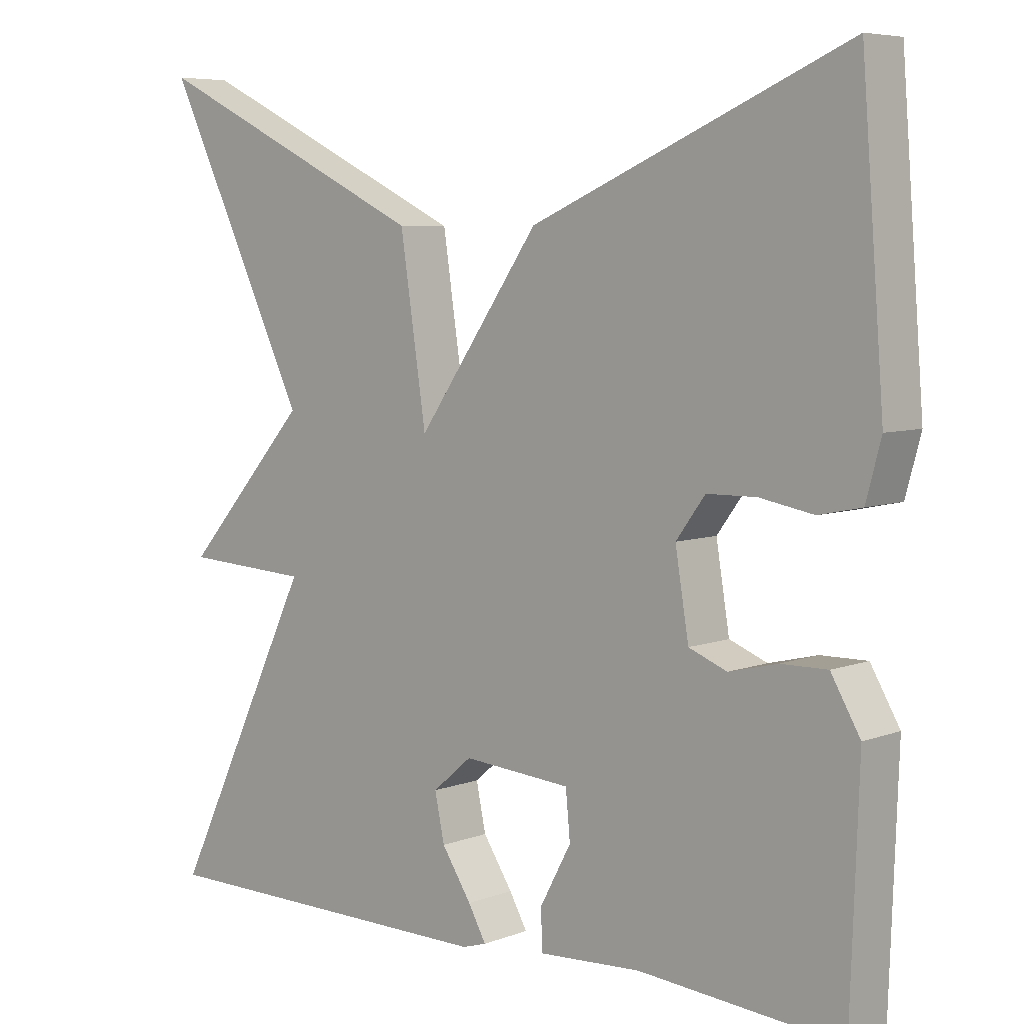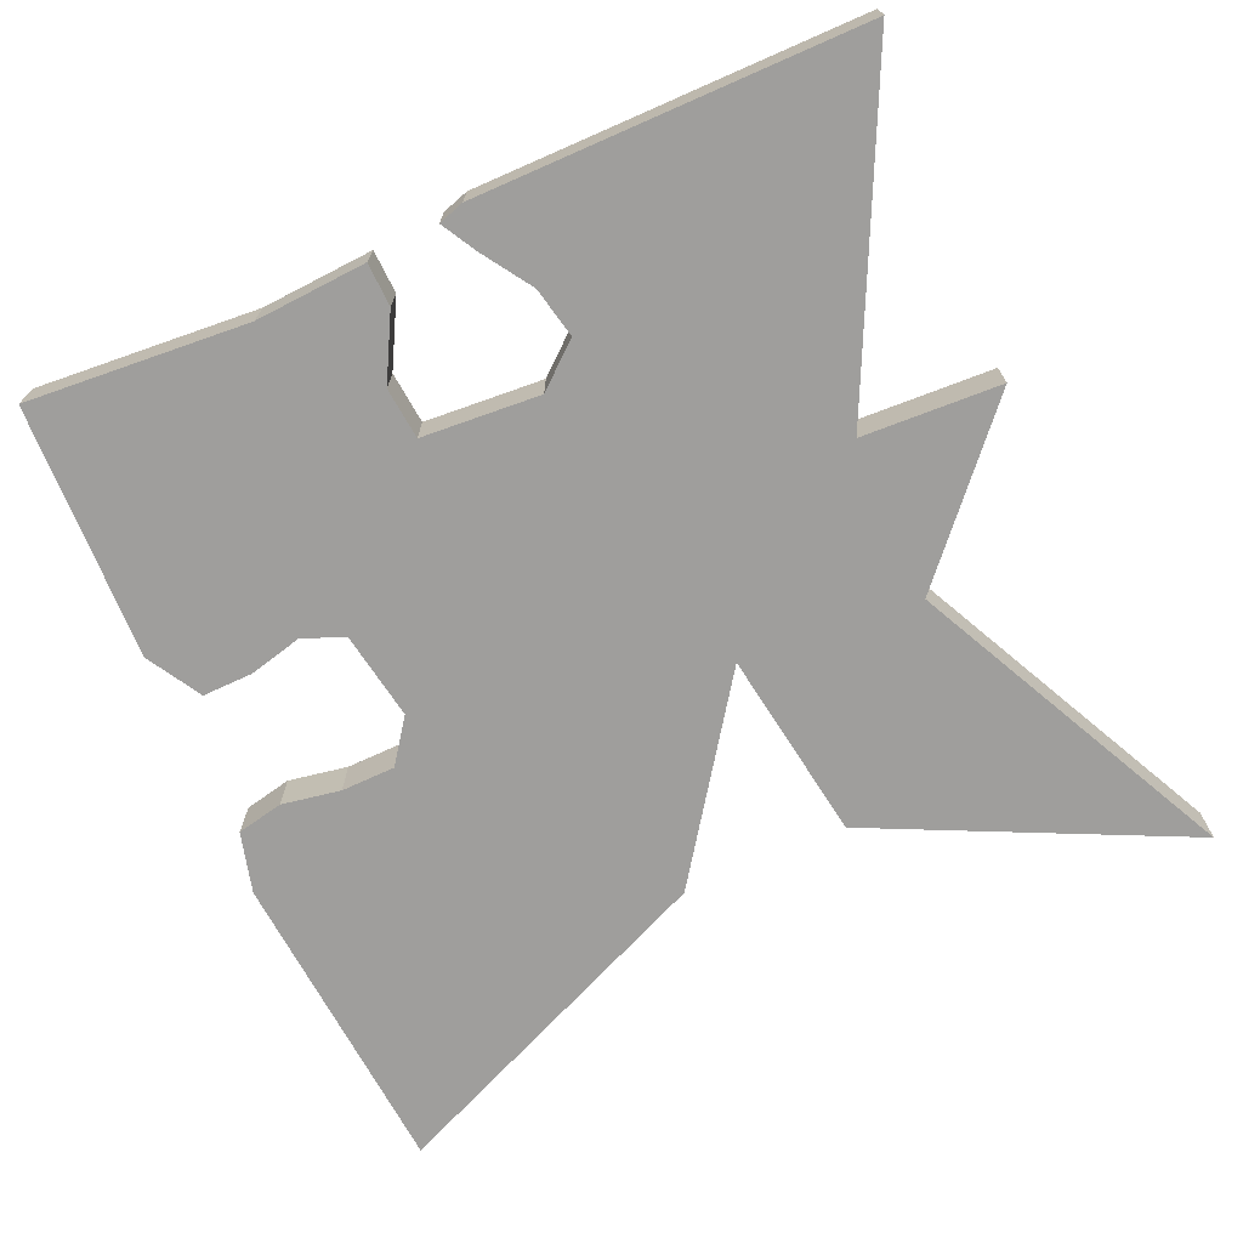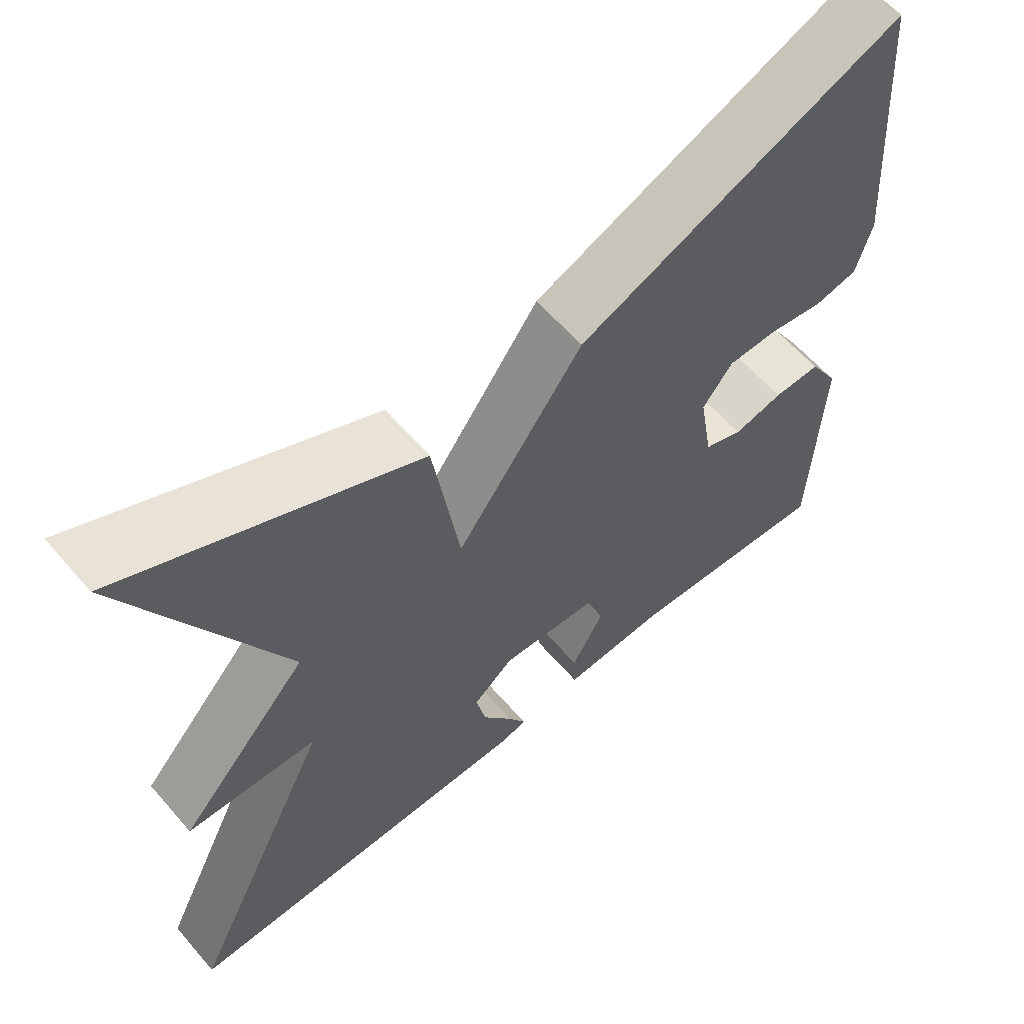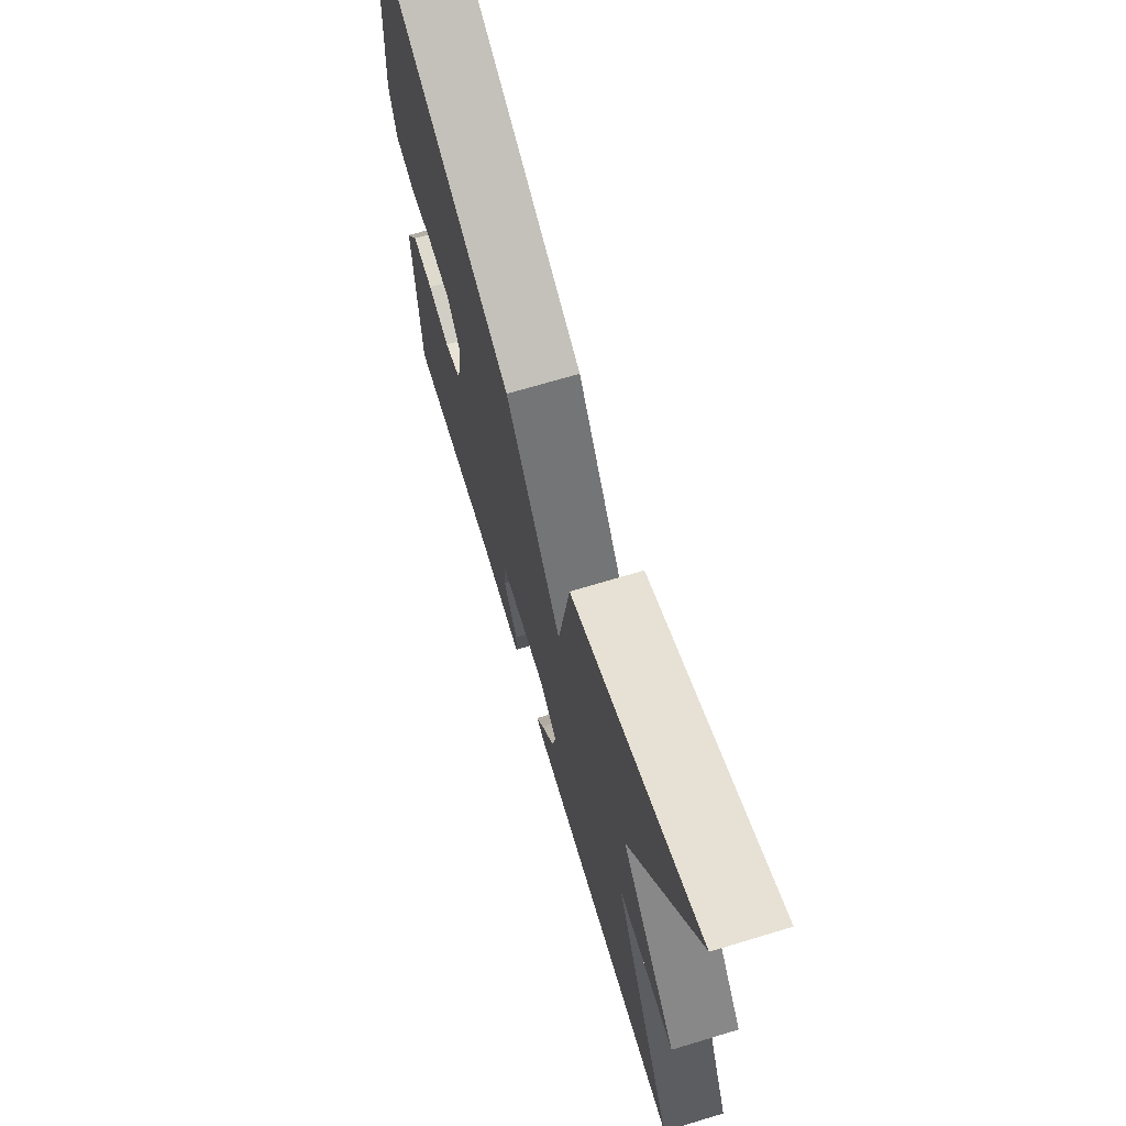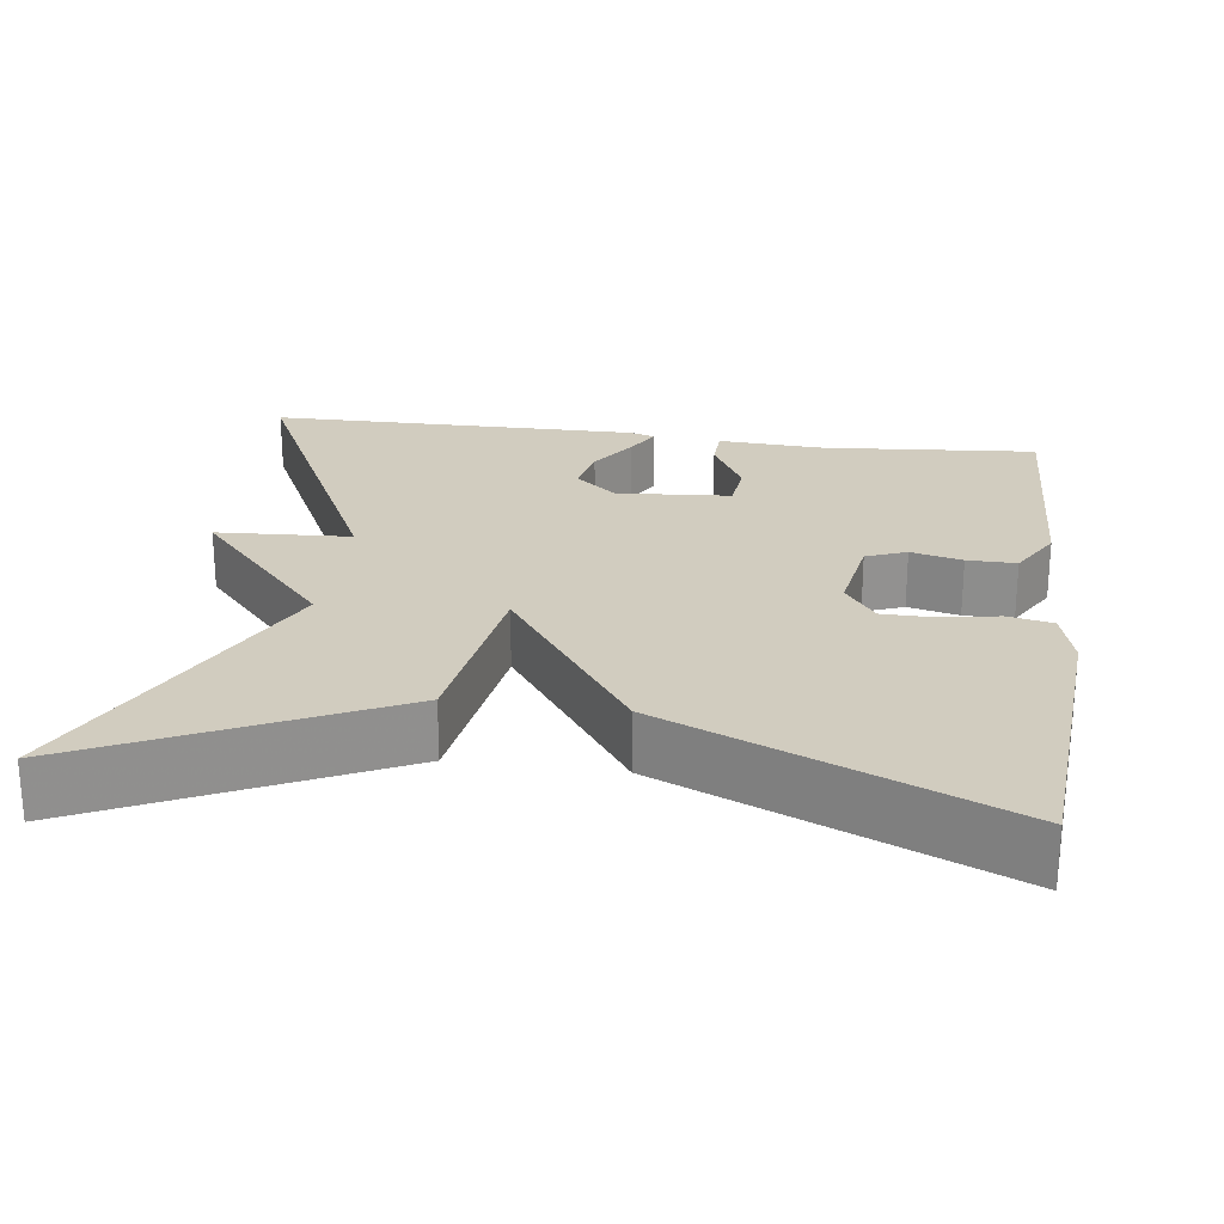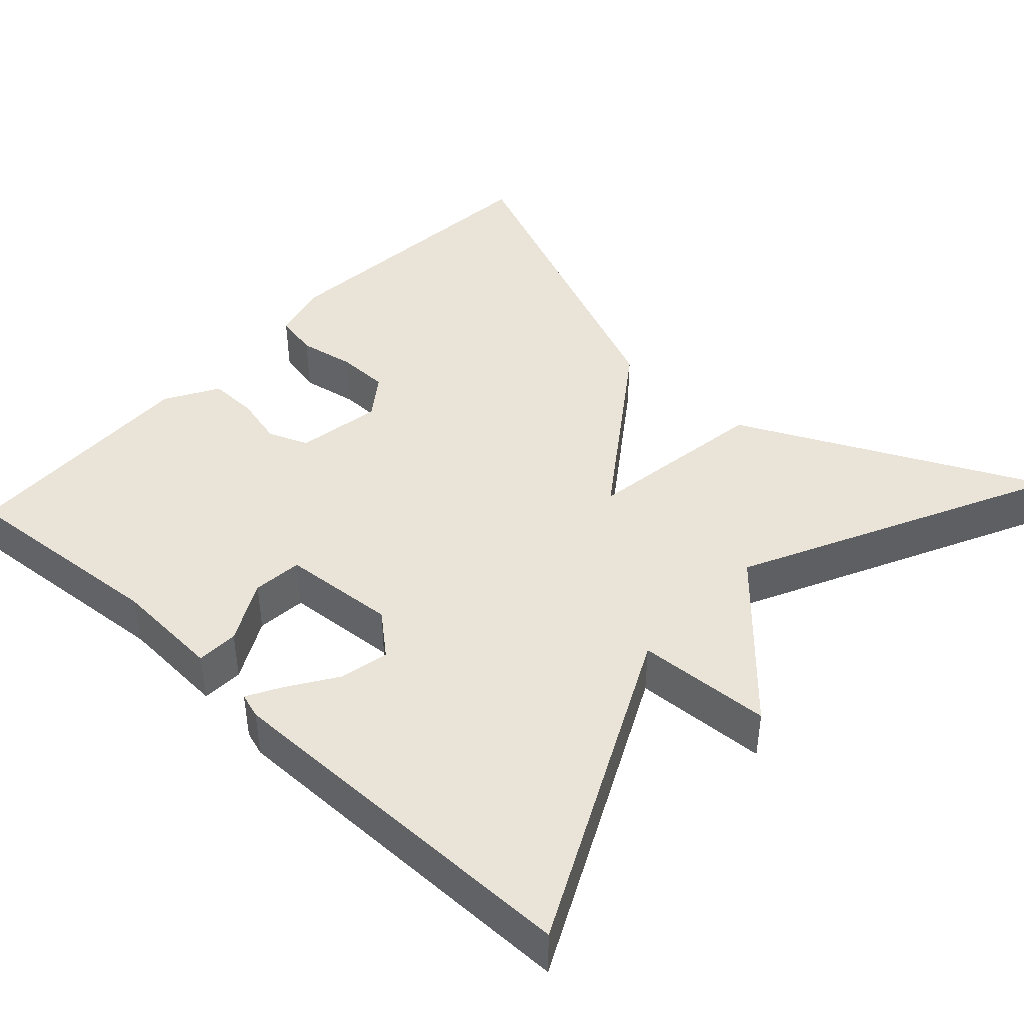
<metadata>
{"format":"obj","ext":"obj","renderer":"f3d","projection":"perspective","resolution":1024,"background":"white","views":[{"elev":6.3,"azim":42.1,"up":"+Z"},{"elev":-70.9,"azim":-156.0,"up":"+Y"},{"elev":60.6,"azim":-40.7,"up":"+Z"},{"elev":70.3,"azim":-106.7,"up":"+Z"},{"elev":24.0,"azim":7.6,"up":"+Y"},{"elev":42.8,"azim":-137.3,"up":"+Y"}]}
</metadata>
<code>
v -0.5 0.07 -0.5
v -0.306 0.07 -0.1
v -0.476 0.07 -0.091
v -0.306 0.07 0.1
v -0.5 0.07 0.5
v -0.122 0.07 0.318
v -0.087 0.07 0.084
v 0.078 0.07 0.318
v 0.5 0.07 0.5
v 0.53 0.07 0.117
v 0.51 0.07 0.043
v 0.453 0.07 0.031
v 0.381 0.07 0.044
v 0.315 0.07 0.043
v 0.276 0.07 -0.01
v 0.294 0.07 -0.119
v 0.345 0.07 -0.139
v 0.41 0.07 -0.123
v 0.472 0.07 -0.122
v 0.511 0.07 -0.189
v 0.5 0.07 -0.5
v 0.229 0.07 -0.478
v 0.092 0.07 -0.486
v 0.09 0.07 -0.433
v 0.132 0.07 -0.355
v 0.126 0.07 -0.292
v -0.019 0.07 -0.281
v -0.072 0.07 -0.326
v -0.059 0.07 -0.388
v -0.019 0.07 -0.449
v 0.005 0.07 -0.492
v -0.027 0.07 -0.502
v -0.5 0 -0.5
v -0.306 0 -0.1
v -0.476 0 -0.091
v -0.306 0 0.1
v -0.5 0 0.5
v -0.122 0 0.318
v -0.087 0 0.084
v 0.078 0 0.318
v 0.5 0 0.5
v 0.53 0 0.117
v 0.51 0 0.043
v 0.453 0 0.031
v 0.381 0 0.044
v 0.315 0 0.043
v 0.276 0 -0.01
v 0.294 0 -0.119
v 0.345 0 -0.139
v 0.41 0 -0.123
v 0.472 0 -0.122
v 0.511 0 -0.189
v 0.5 0 -0.5
v 0.229 0 -0.478
v 0.092 0 -0.486
v 0.09 0 -0.433
v 0.132 0 -0.355
v 0.126 0 -0.292
v -0.019 0 -0.281
v -0.072 0 -0.326
v -0.059 0 -0.388
v -0.019 0 -0.449
v 0.005 0 -0.492
v -0.027 0 -0.502
f 32 1 2
f 31 32 2
f 30 31 2
f 29 30 2
f 28 29 2
f 27 28 2
f 26 27 2
f 22 23 24 25
f 22 25 26
f 21 22 26
f 20 21 26
f 19 20 26
f 18 19 26
f 17 18 26
f 16 17 26 2
f 11 12 13
f 10 11 13
f 9 10 13
f 8 9 13
f 7 8 13 14
f 4 5 6 7
f 3 4 7
f 2 3 7
f 16 2 7
f 15 16 7
f 7 14 15
f 34 33 64
f 34 64 63
f 34 63 62
f 34 62 61
f 34 61 60
f 34 60 59
f 34 59 58
f 57 56 55 54
f 58 57 54
f 58 54 53
f 58 53 52
f 58 52 51
f 58 51 50
f 58 50 49
f 34 58 49 48
f 45 44 43
f 45 43 42
f 45 42 41
f 45 41 40
f 46 45 40 39
f 39 38 37 36
f 39 36 35
f 39 35 34
f 39 34 48
f 39 48 47
f 47 46 39
f 1 33 34 2
f 2 34 35 3
f 3 35 36 4
f 4 36 37 5
f 5 37 38 6
f 6 38 39 7
f 7 39 40 8
f 8 40 41 9
f 9 41 42 10
f 10 42 43 11
f 11 43 44 12
f 12 44 45 13
f 13 45 46 14
f 14 46 47 15
f 15 47 48 16
f 16 48 49 17
f 17 49 50 18
f 18 50 51 19
f 19 51 52 20
f 20 52 53 21
f 21 53 54 22
f 22 54 55 23
f 23 55 56 24
f 24 56 57 25
f 25 57 58 26
f 26 58 59 27
f 27 59 60 28
f 28 60 61 29
f 29 61 62 30
f 30 62 63 31
f 31 63 64 32
f 32 64 33 1

</code>
